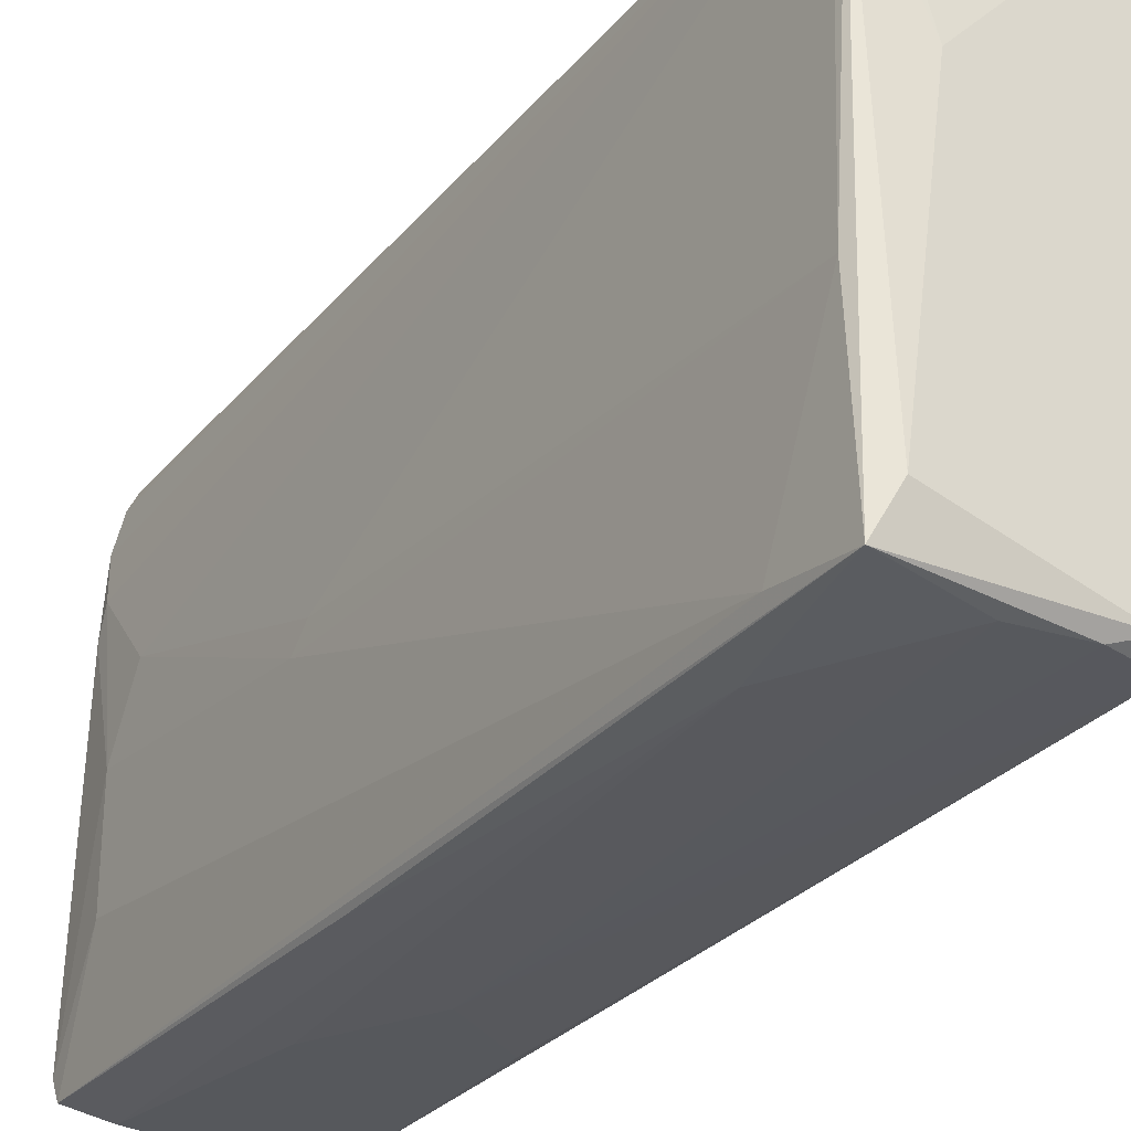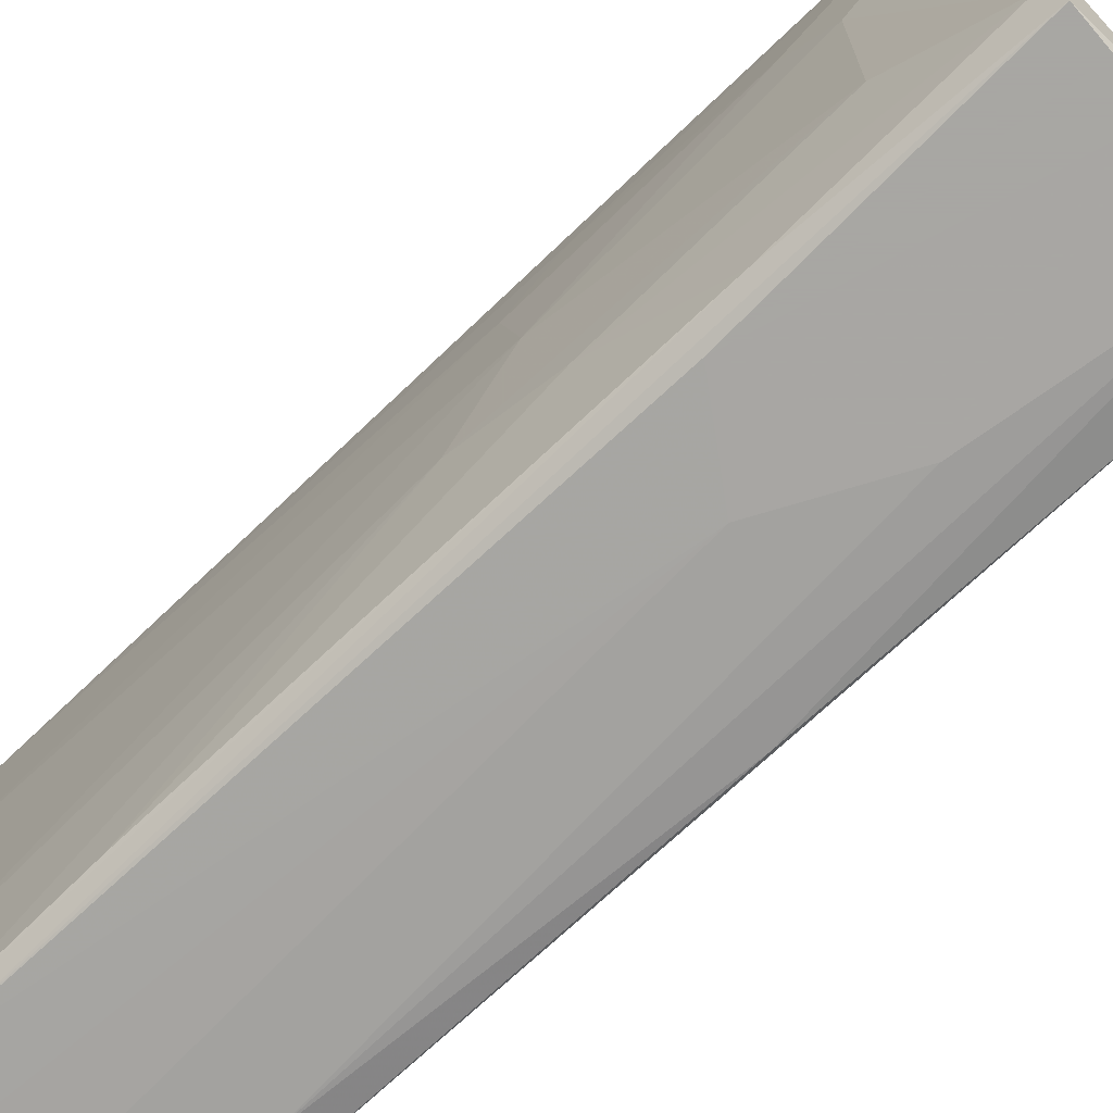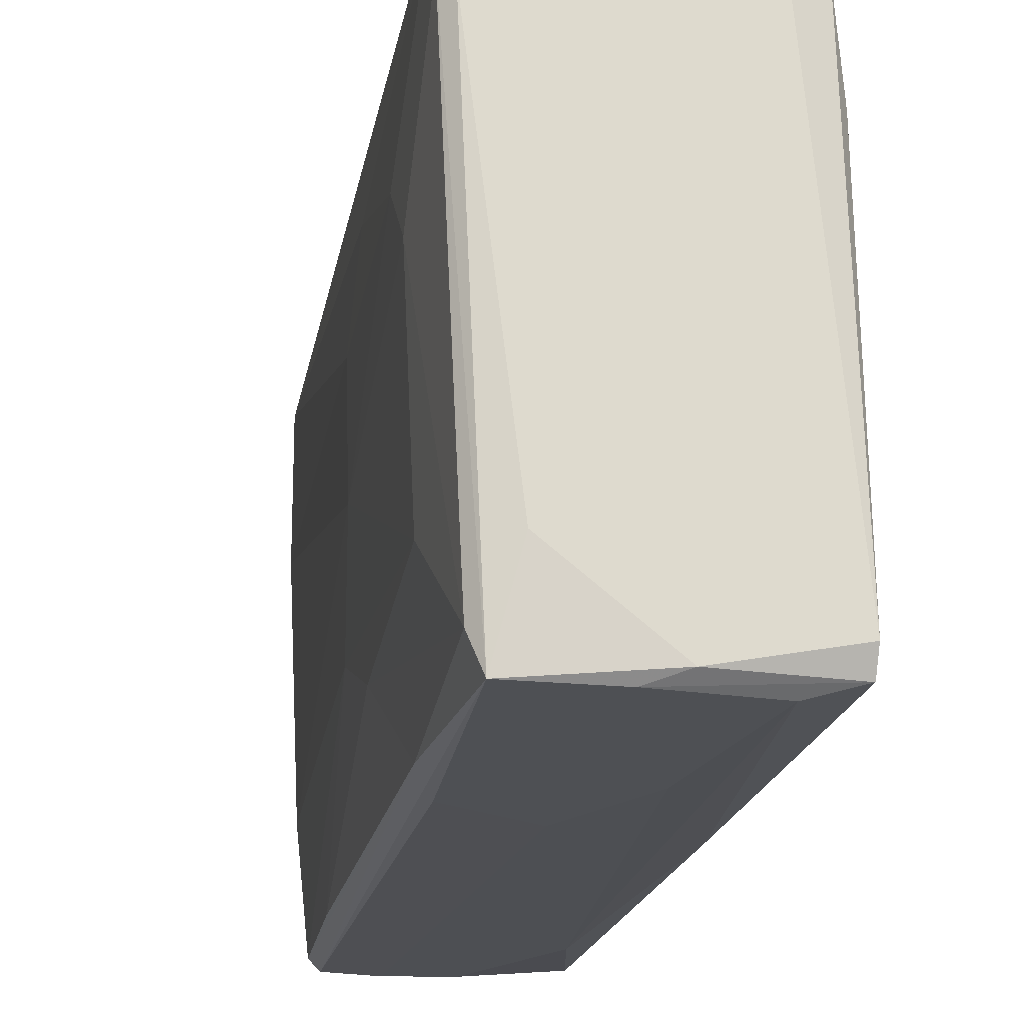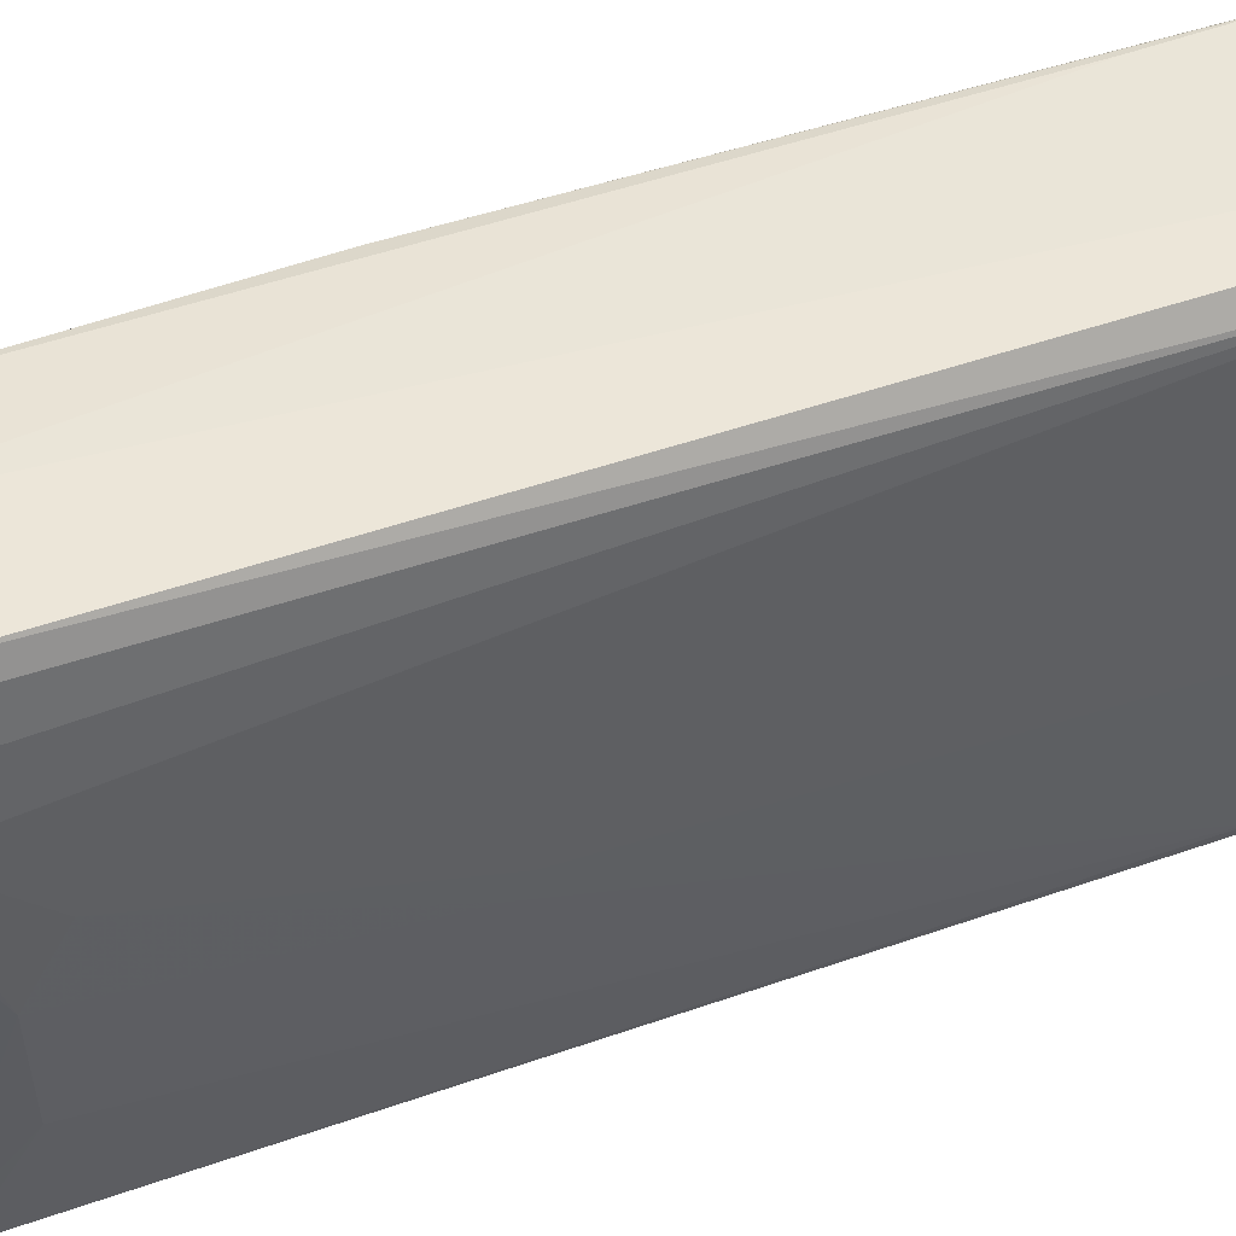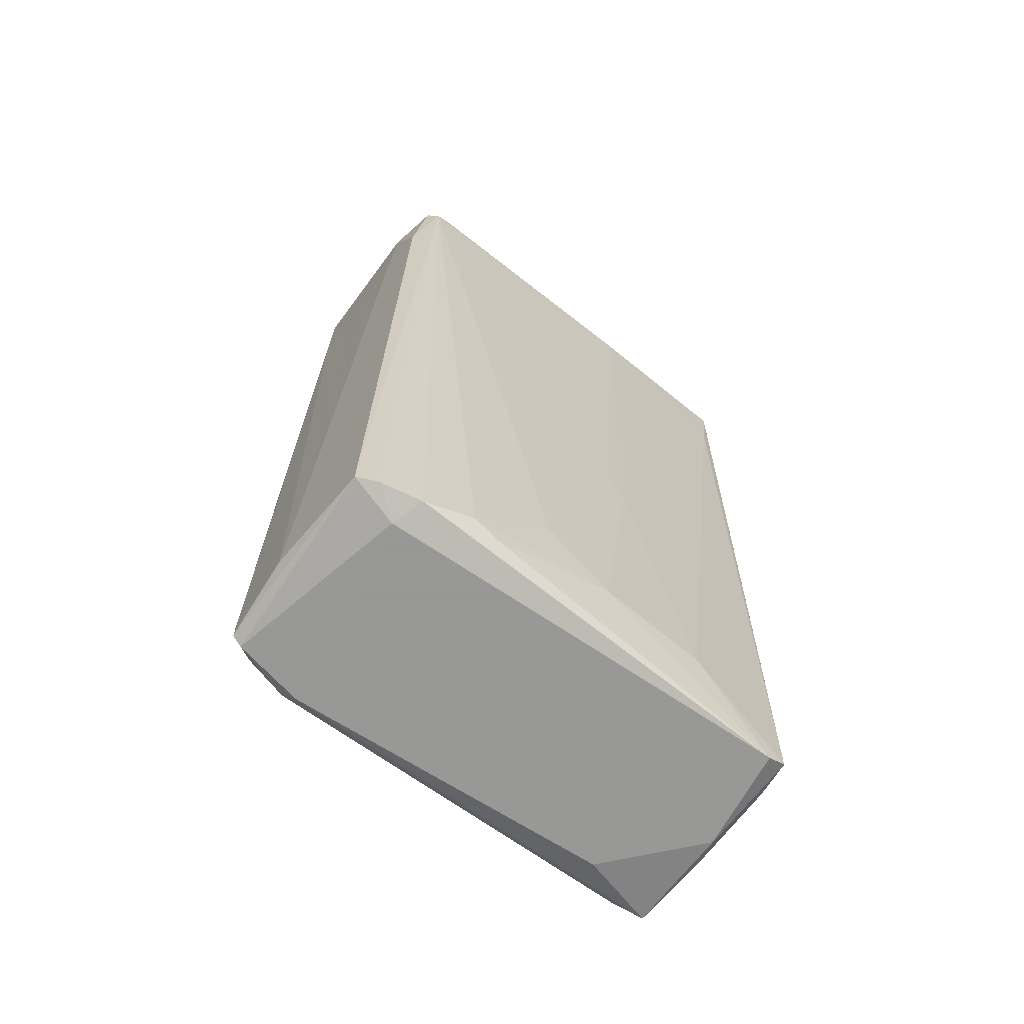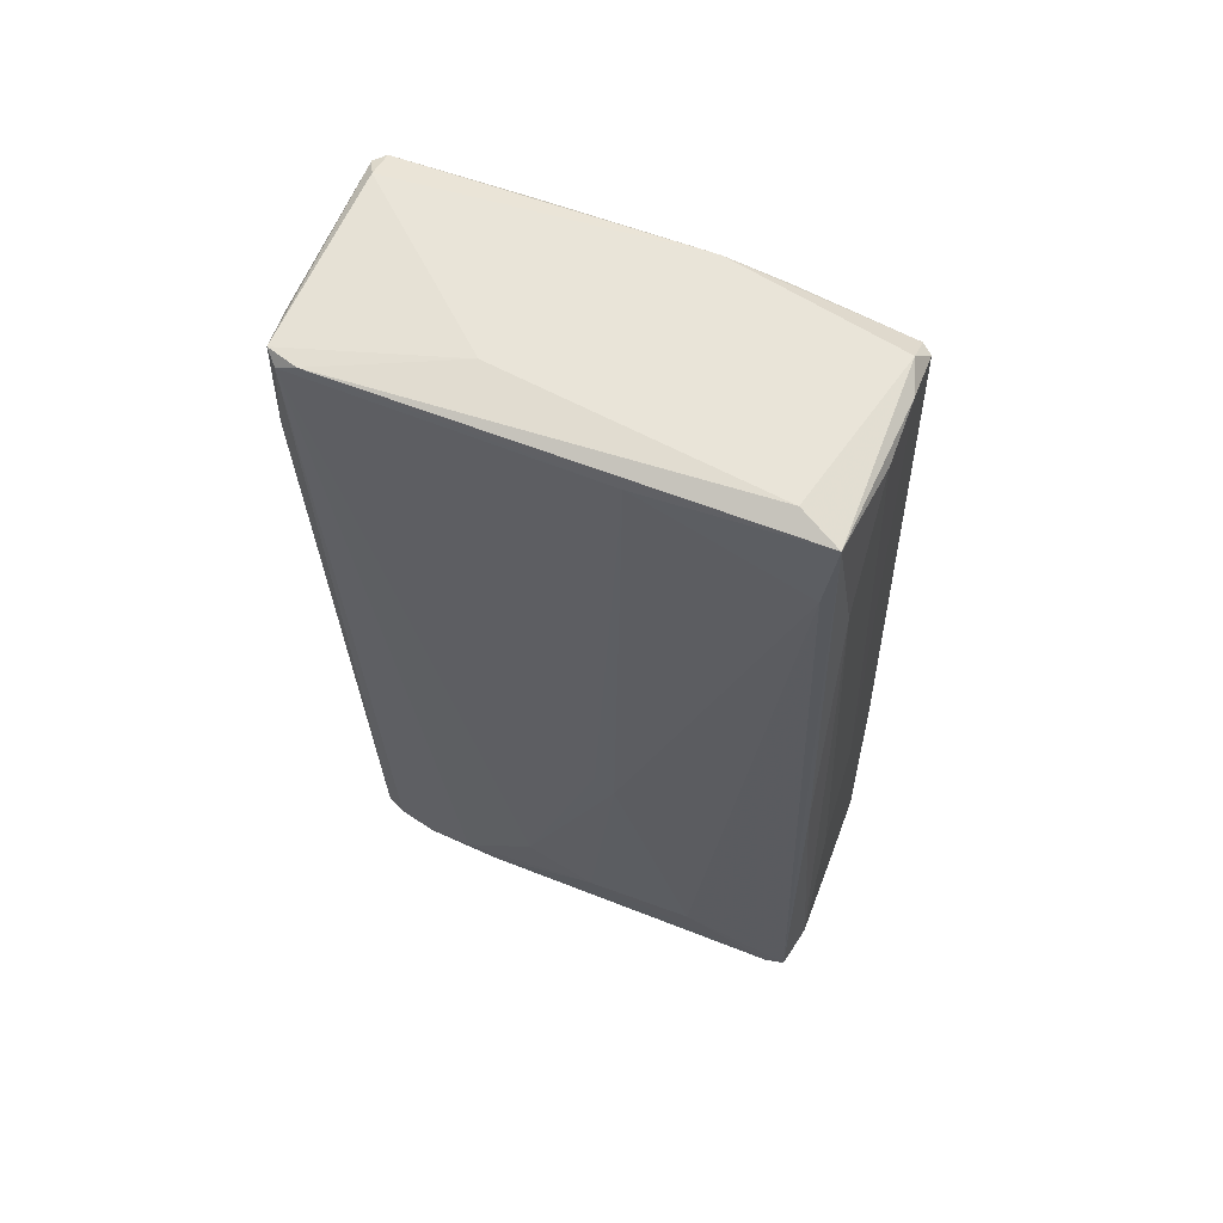
<metadata>
{"format":"obj","ext":"obj","renderer":"f3d","projection":"perspective","resolution":1024,"background":"white","views":[{"elev":-28.3,"azim":-34.2,"up":"+Y"},{"elev":-74.4,"azim":131.0,"up":"+Y"},{"elev":-19.0,"azim":168.5,"up":"+Y"},{"elev":51.0,"azim":-112.3,"up":"+Y"},{"elev":-68.4,"azim":-129.8,"up":"+Z"},{"elev":60.2,"azim":-69.3,"up":"+Z"}]}
</metadata>
<code>
v -0.01964 0.03194 0.1712
v -0.002234 -0.06475 0.001032
v 0.01324 -0.06475 0.001032
v -0.004171 -0.06282 0.175
v 0.01904 0.02228 0.004899
v -0.02738 0.002932 0.002965
v -0.03318 -0.06088 0.175
v 0.0113 0.02807 0.175
v -0.02738 -0.06281 0.001032
v -0.02157 0.03 0.001032
v -0.03124 0.02807 0.1731
v 0.007433 -0.06089 0.1731
v 0.0171 -0.0222 0.07258
v 0.01517 0.02807 0.001032
v -0.03124 -0.02607 0.06485
v 0.0171 -0.04347 0.0223
v 0.00937 -0.028 0.177
v 0.0171 0.0126 -0.000901
v -0.02157 -0.000939 0.177
v -0.02738 -0.05895 -0.000901
v -0.01577 -0.06474 0.04163
v 0.00937 0.03 0.175
v -0.000302 0.03 0.002965
v -0.02931 -0.04154 0.01263
v 0.01904 0.000992 0.03003
v -0.02738 0.008734 0.004899
v -0.03318 -0.028 0.1731
v -0.02931 0.03 0.175
v -0.01964 0.02034 -0.000901
v -0.02931 -0.05315 0.177
v -0.02931 -0.006741 0.02037
v 0.0055 0.02807 0.177
v 0.01517 -0.05895 0.002965
v -0.02738 -0.06281 0.148
v 0.01517 -0.04734 0.06678
v 0.0113 0.002932 0.175
v 0.00937 -0.0396 0.175
v 0.00937 -0.04929 -0.000901
v 0.00937 -0.06475 0.05325
v -0.02544 0.0184 0.001032
v -0.02738 0.03194 0.1518
v -0.03318 -0.05895 0.1596
v 0.001631 -0.06089 0.177
v 0.01324 -0.06282 0.04358
v 0.0055 -0.06282 0.1731
v 0.0171 -0.000939 0.07645
v -0.01964 -0.06474 0.002965
v 0.01517 -0.0396 0.08611
v 0.01904 0.01454 0.001032
v 0.01517 0.02807 0.06871
v 0.01904 -0.008672 0.02037
v 0.01517 0.02614 -0.000901
v -0.01771 0.03194 0.1518
v -0.006109 -0.06474 0.06291
v -0.02351 0.02614 0.001032
v -0.02931 -0.06281 0.07645
v -0.01577 -0.06281 0.1731
v 0.0171 0.0126 0.06485
v -0.008036 -0.06281 -0.000901
v 0.00937 -0.06089 0.1402
v -0.02931 -0.02027 0.01263
v -0.03124 0.0242 0.175
v -0.03124 -0.0222 0.06871
v 0.00937 0.03 0.1538
f 23 53 64
f 14 10 23
f 20 9 24
f 22 1 28
f 18 20 29
f 17 19 30
f 11 26 31
f 17 8 32
f 19 17 32
f 8 22 32
f 28 19 32
f 22 28 32
f 33 16 35
f 8 17 36
f 36 17 37
f 17 12 37
f 13 36 37
f 18 3 38
f 20 18 38
f 2 3 39
f 21 2 39
f 20 6 40
f 6 26 40
f 26 11 40
f 29 20 40
f 10 11 41
f 28 1 41
f 11 28 41
f 9 7 42
f 24 9 42
f 15 24 42
f 7 27 42
f 27 15 42
f 7 4 43
f 12 17 43
f 30 7 43
f 17 30 43
f 3 33 44
f 33 35 44
f 39 3 45
f 43 4 45
f 12 43 45
f 3 44 45
f 44 12 45
f 13 25 46
f 8 36 46
f 36 13 46
f 9 2 47
f 2 21 47
f 21 34 47
f 16 13 48
f 35 16 48
f 37 12 48
f 13 37 48
f 3 18 49
f 5 25 49
f 33 3 49
f 8 5 50
f 5 14 50
f 14 22 50
f 22 8 50
f 13 16 51
f 25 13 51
f 16 33 51
f 49 25 51
f 33 49 51
f 14 5 52
f 10 14 52
f 29 10 52
f 18 29 52
f 5 49 52
f 49 18 52
f 1 22 53
f 23 10 53
f 10 41 53
f 41 1 53
f 34 21 54
f 21 39 54
f 39 45 54
f 45 4 54
f 11 10 55
f 10 29 55
f 40 11 55
f 29 40 55
f 7 9 56
f 34 7 56
f 9 47 56
f 47 34 56
f 4 7 57
f 7 34 57
f 54 4 57
f 34 54 57
f 5 8 58
f 25 5 58
f 8 46 58
f 46 25 58
f 3 2 59
f 2 9 59
f 9 20 59
f 38 3 59
f 20 38 59
f 12 44 60
f 44 35 60
f 48 12 60
f 35 48 60
f 6 20 61
f 24 15 61
f 20 24 61
f 26 6 61
f 15 31 61
f 31 26 61
f 27 7 62
f 11 27 62
f 28 11 62
f 19 28 62
f 7 30 62
f 30 19 62
f 27 11 63
f 15 27 63
f 11 31 63
f 31 15 63
f 22 14 64
f 14 23 64
f 53 22 64

</code>
